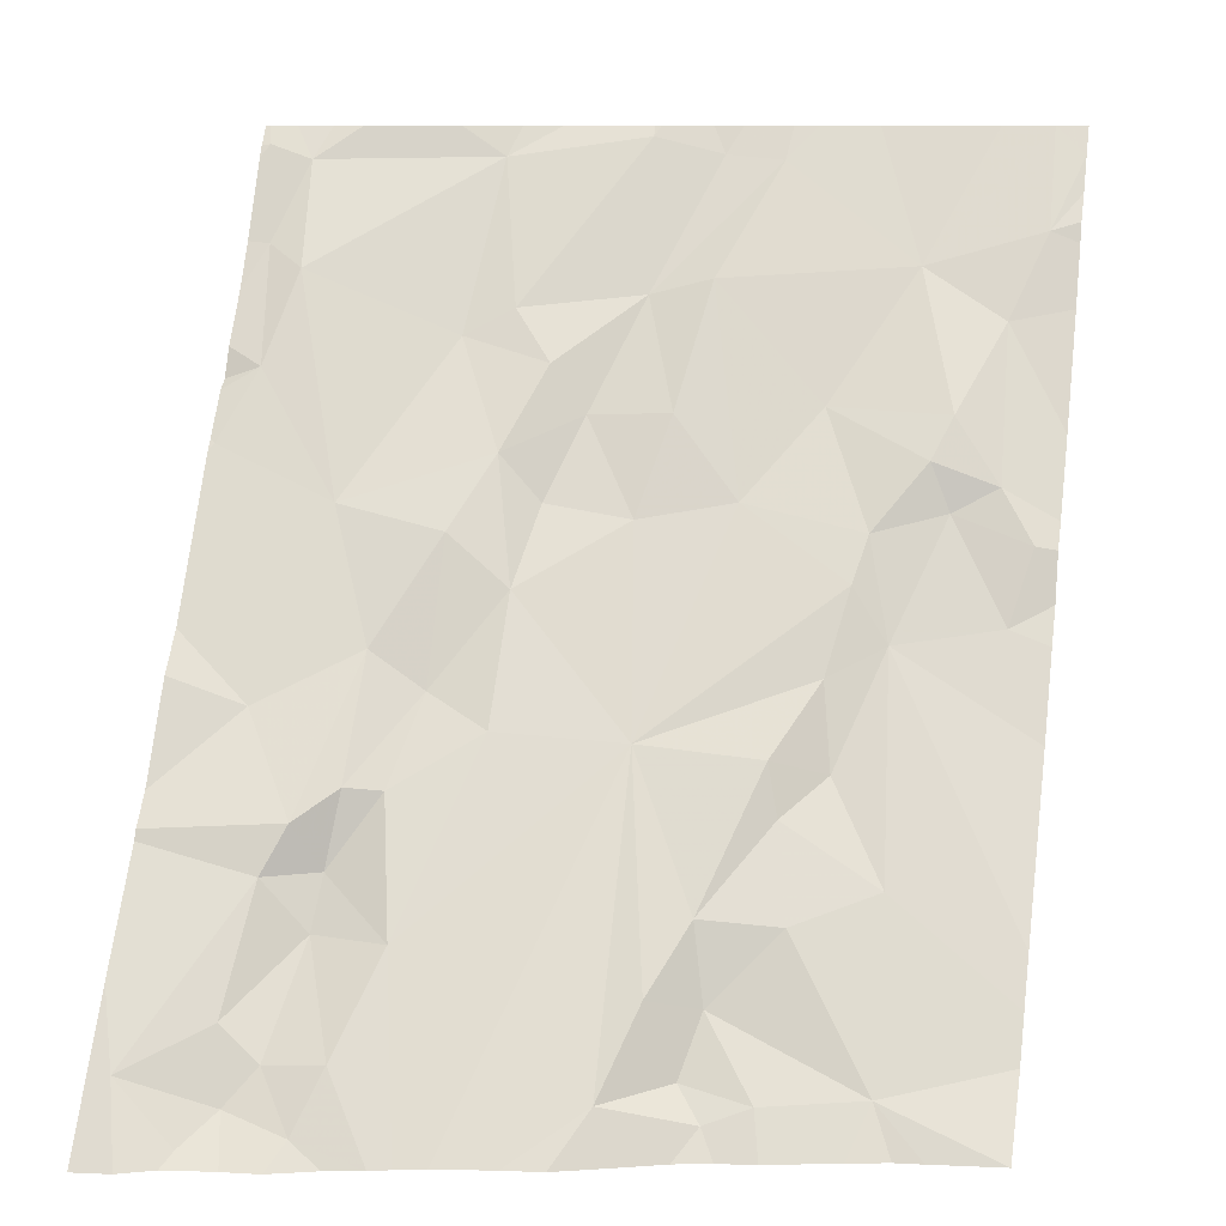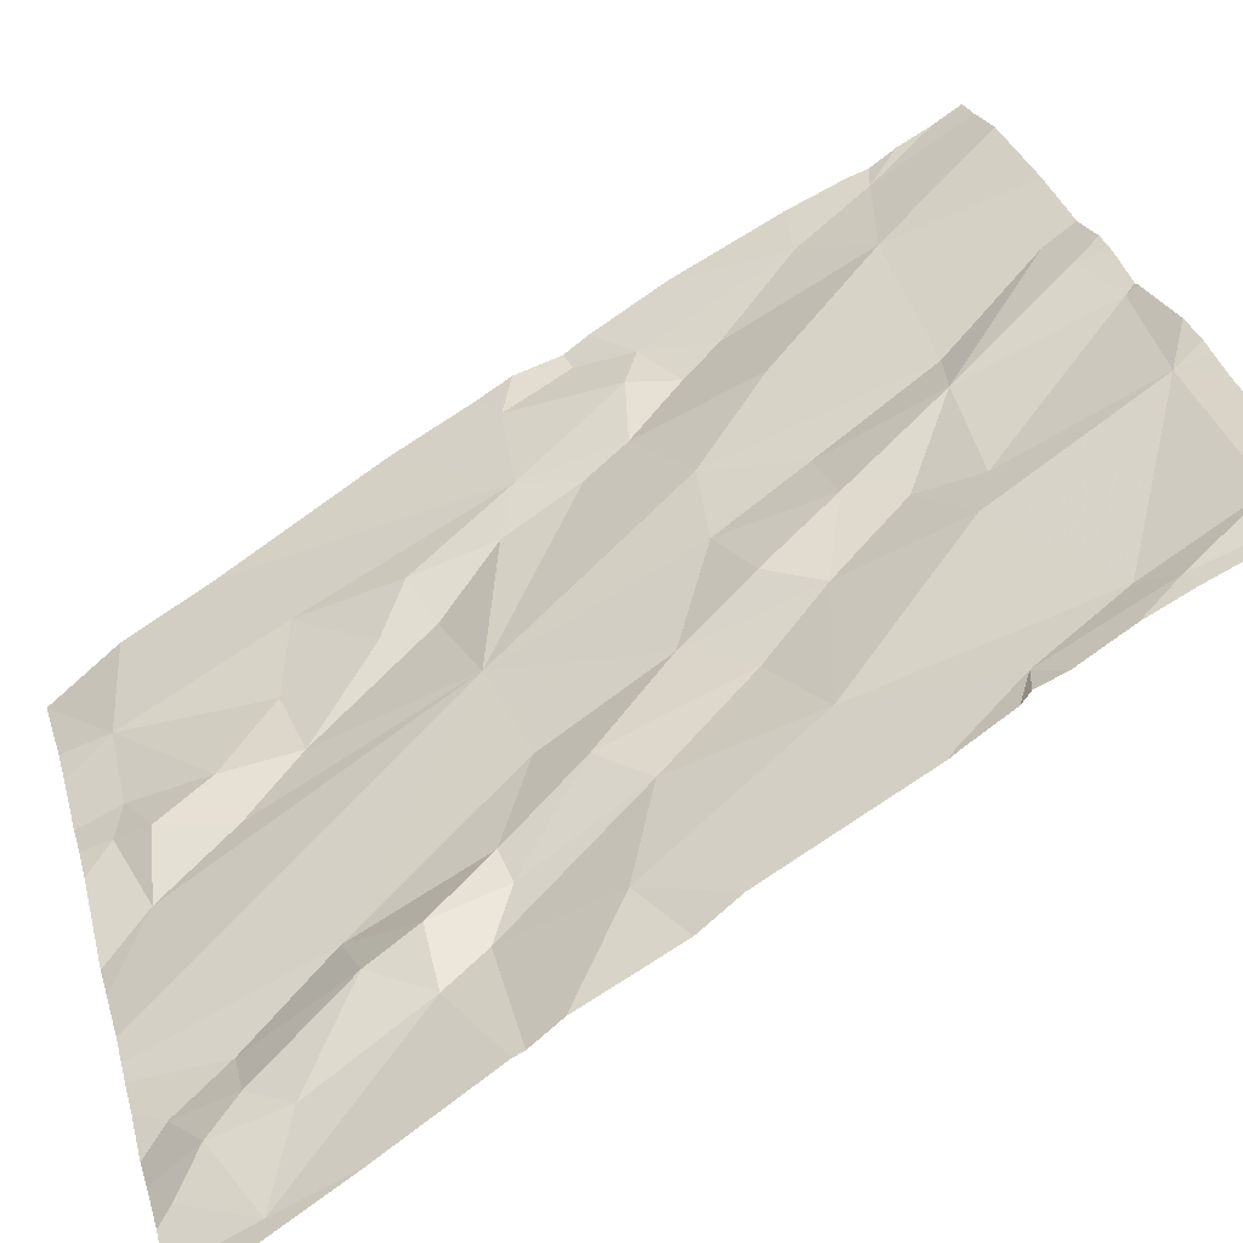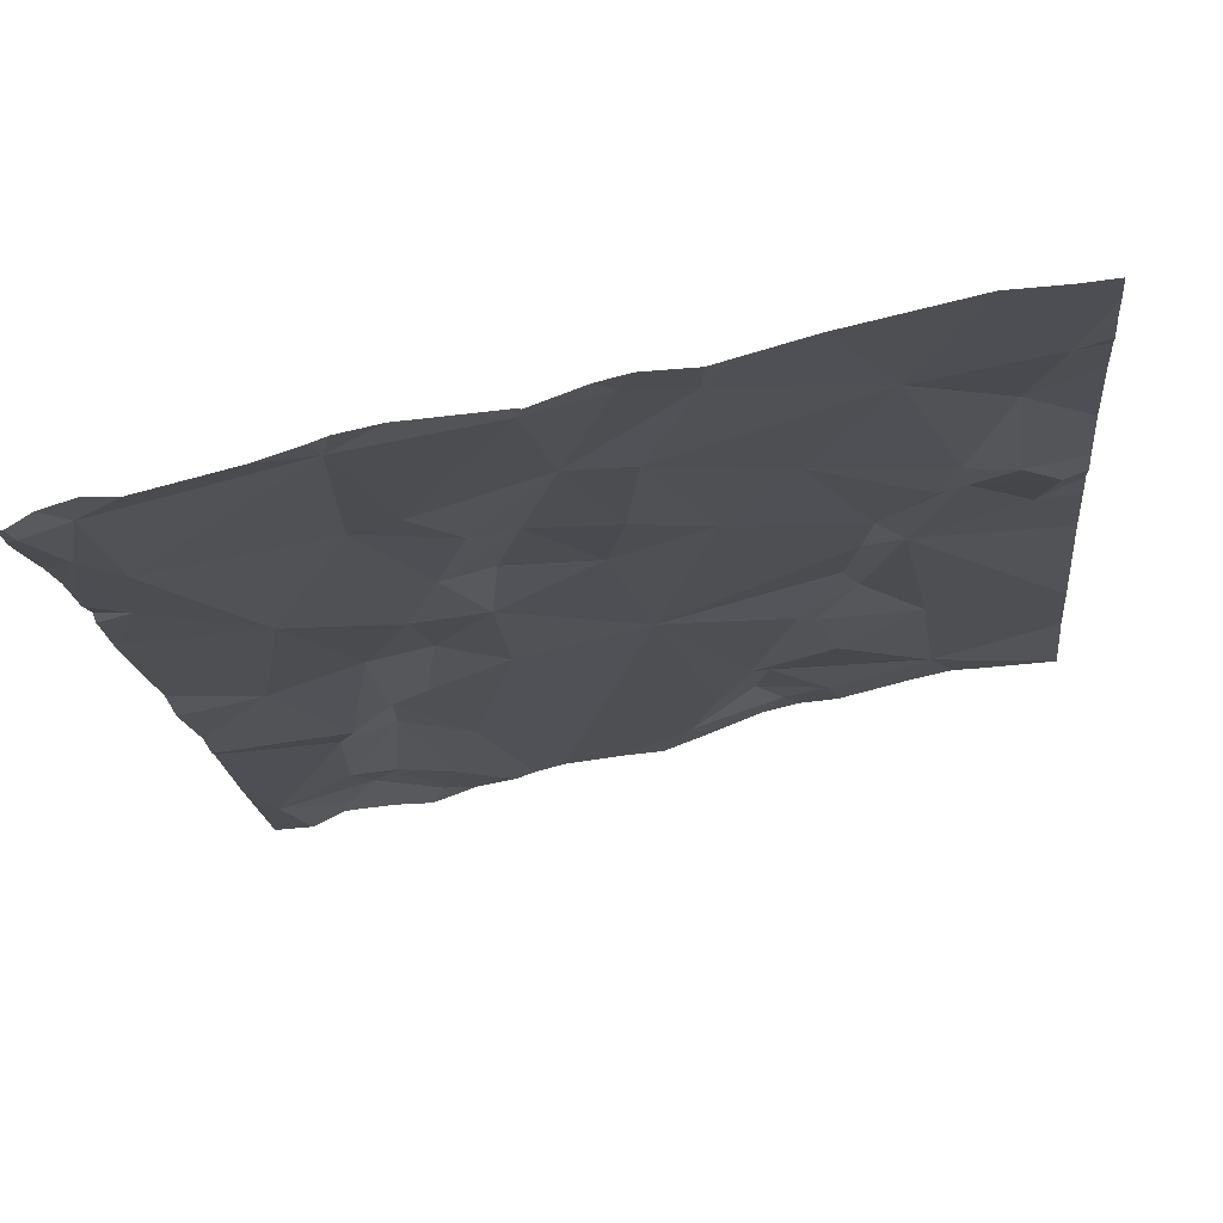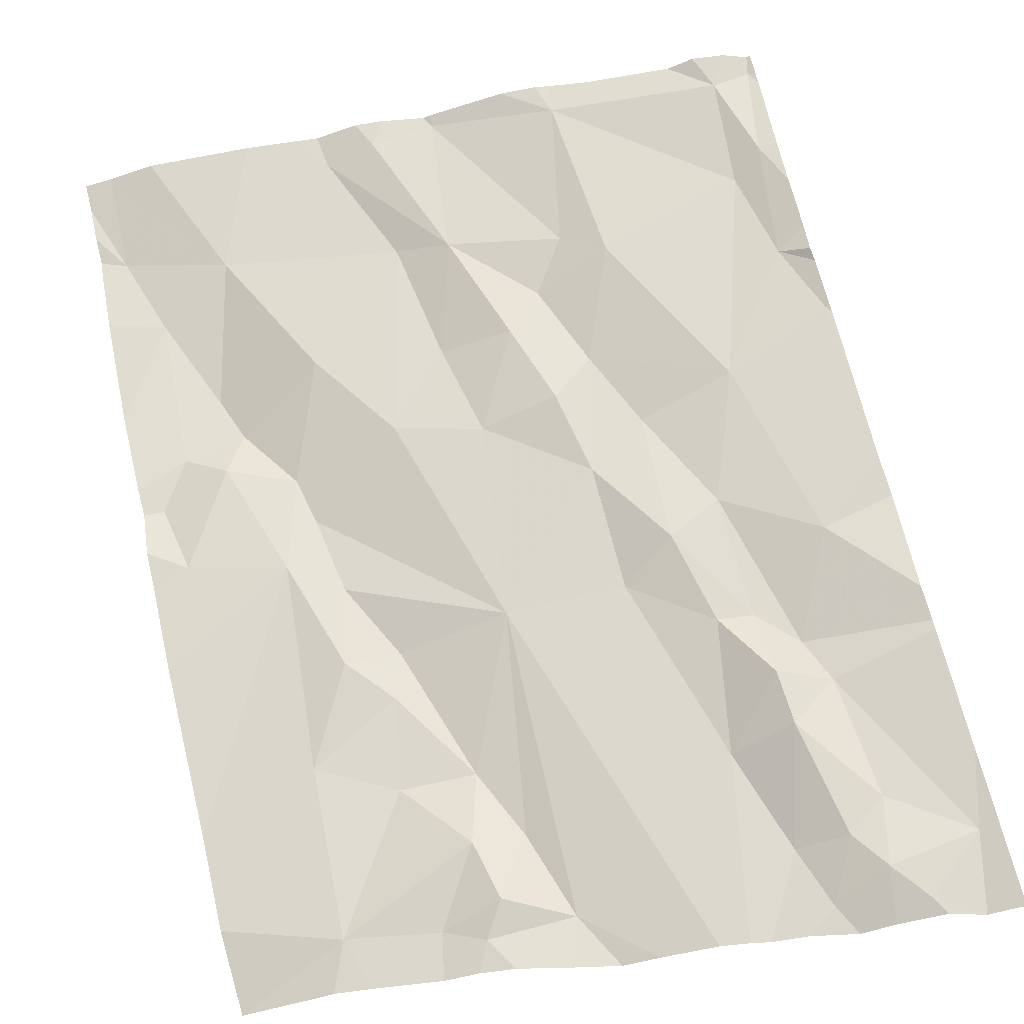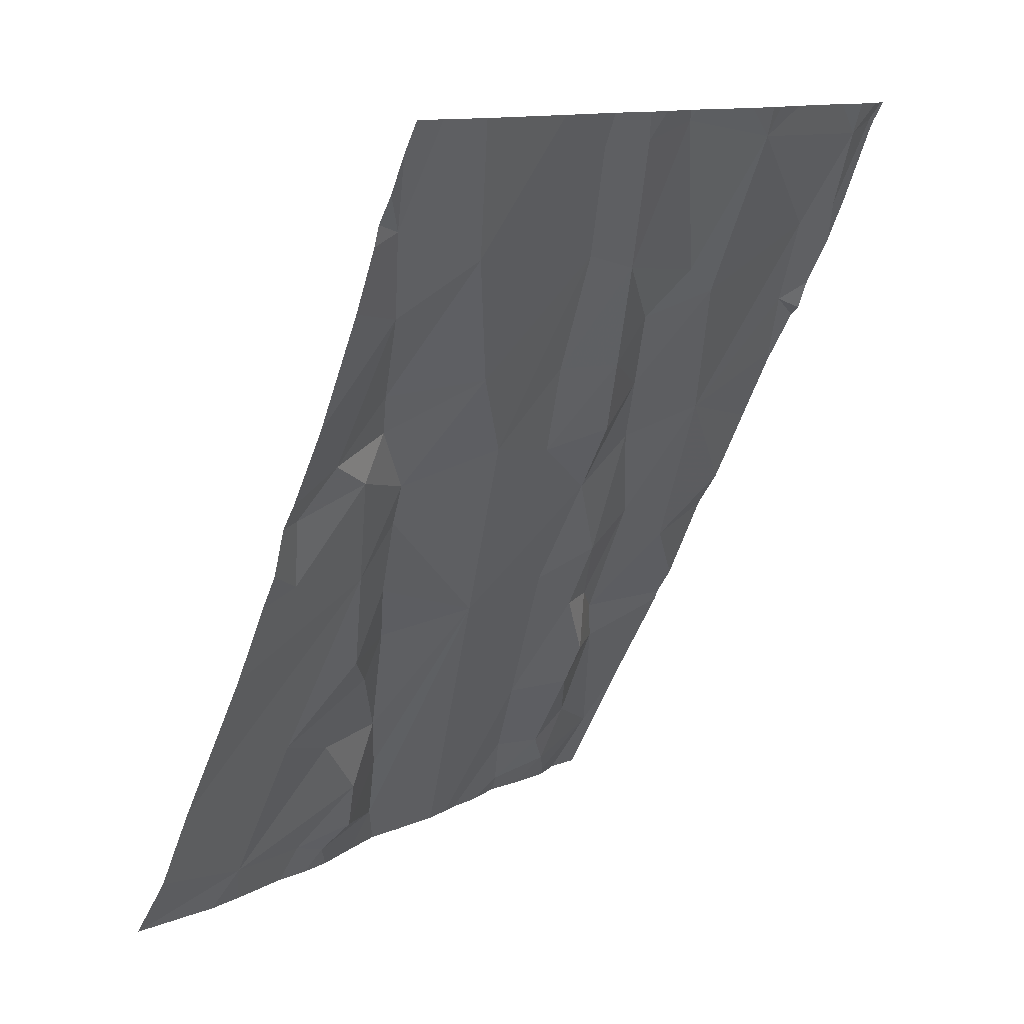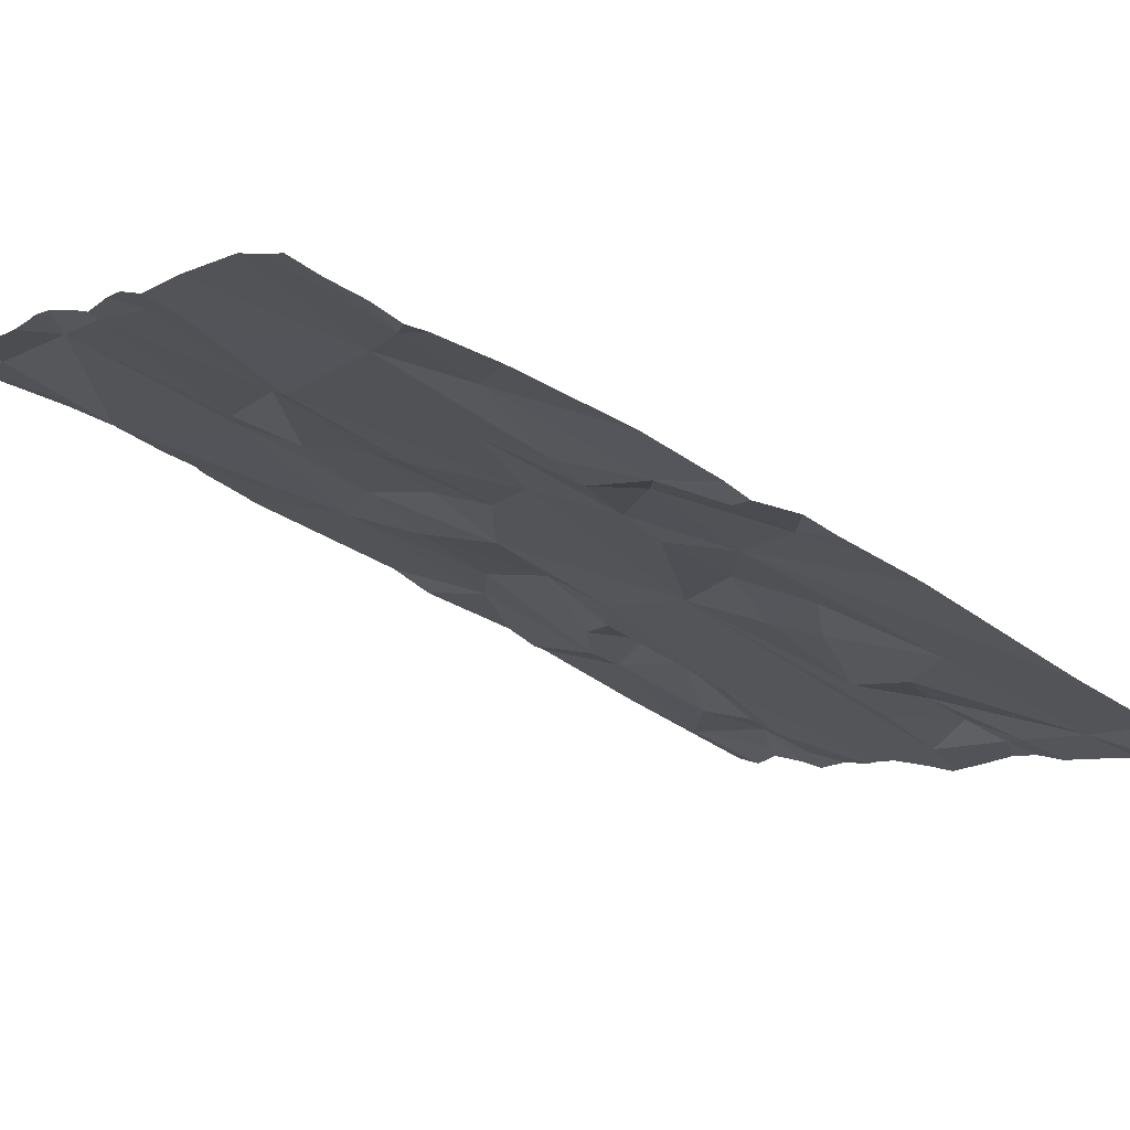
<metadata>
{"format":"obj","ext":"obj","renderer":"f3d","projection":"perspective","resolution":1024,"background":"white","views":[{"elev":9.5,"azim":-166.2,"up":"+Y"},{"elev":16.5,"azim":74.6,"up":"+Z"},{"elev":15.4,"azim":-174.0,"up":"+Z"},{"elev":-51.9,"azim":26.4,"up":"+Y"},{"elev":10.9,"azim":-38.4,"up":"+Y"},{"elev":14.0,"azim":-119.0,"up":"+Z"}]}
</metadata>
<code>
v -144.1 283.2 505.4
v -144 283.2 505.4
v -144.1 283.2 505.4
v -144.1 283.2 505.4
v -144 283.2 505.4
v -144.3 282.2 504.8
v -143.5 283.2 505.2
v -144.1 282.2 504.8
v -143.7 283.2 505.3
v -143.6 283.2 505.3
v -143.7 283.2 505.3
v -143.7 283.2 505.3
v -143.5 283.2 505.3
v -143.5 283.2 505.3
v -143.7 283.2 505.3
v -143.9 283.2 505.3
v -143.9 283.2 505.3
v -144 283.2 505.4
v -143.5 283.2 505.2
v -143.9 283.2 505.3
v -144.2 283.2 505.4
v -144.4 283.1 505.4
v -143.5 282.5 504.8
v -143.5 282.7 504.9
v -143.5 282.9 505.1
v -144.2 283.1 505.3
v -144.4 283.2 505.5
v -143.8 283.2 505.3
v -144.3 283.2 505.5
v -144 282.6 505
v -144.1 282.5 505
v -144.2 282.6 505.1
v -144.3 282.8 505.2
v -144.3 282.9 505.2
v -144.2 282.8 505.1
v -143.5 283.2 505.2
v -144.3 283 505.3
v -143.5 282.6 504.9
v -143.5 282.2 504.6
v -144.4 282.7 505.2
v -144.2 282.7 505.1
v -144.2 282.7 505.1
v -144.2 282.4 504.9
v -144.1 282.3 504.9
v -144.3 282.2 504.8
v -144.3 282.8 505.2
v -144.3 282.9 505.2
v -144.4 282.8 505.2
v -143.5 283.2 505.2
v -144.1 282.9 505.2
v -144 283.1 505.3
v -144 282.8 505.1
v -144.1 282.2 504.8
v -143.5 283.2 505.2
v -144.1 282.2 504.8
v -144.1 282.2 504.8
v -144.3 282.4 505
v -144.1 282.5 505
v -144.1 282.4 504.9
v -144 282.3 504.8
v -144.2 282.5 505
v -144 282.2 504.8
v -143.5 283.2 505.2
v -144.2 282.2 504.8
v -144.3 282.2 504.8
v -143.5 282.6 504.9
v -143.9 283 505.3
v -144 282.9 505.2
v -143.7 283 505.2
v -143.5 283.1 505.2
v -143.8 283 505.2
v -143.8 283 505.2
v -143.9 282.2 504.7
v -143.9 282.2 504.7
v -143.5 282.2 504.6
v -144.1 282.2 504.8
v -143.8 282.6 504.9
v -143.7 282.6 505
v -143.7 282.5 504.9
v -144.1 282.2 504.8
v -143.7 282.7 505
v -143.6 282.8 505
v -143.7 282.8 505
v -143.7 282.5 504.9
v -143.6 282.5 504.8
v -143.7 282.4 504.8
v -143.6 282.2 504.7
v -143.7 282.2 504.7
v -143.6 282.2 504.7
v -143.9 282.8 505.1
v -144.4 282.2 504.8
v -143.7 282.2 504.6
v -143.5 283 505.1
v -143.5 283.1 505.2
v -143.8 282.9 505.1
v -143.8 282.7 505
v -143.8 282.8 505.1
v -143.5 282.9 505
v -143.7 282.3 504.7
v -143.7 282.4 504.8
v -143.9 282.9 505.2
v -143.5 282.2 504.6
v -143.6 282.3 504.7
v -143.6 282.4 504.8
v -143.6 282.4 504.8
v -143.6 282.2 504.6
v -144.4 283.2 505.4
v -144.4 283.2 505.4
v -144.4 283.2 505.5
v -144.4 283.1 505.4
v -144.4 283 505.4
v -144.4 282.7 505.2
v -144.4 282.6 505.1
v -144.4 282.8 505.2
v -144.4 282.8 505.2
v -144.4 282.9 505.3
v -144.4 283.1 505.4
v -144.4 282.5 505.1
v -144.4 282.7 505.2
v -144.4 282.3 504.9
v -144.4 282.2 504.9
v -144.4 282.4 505
v -143.5 283 505.1
v -143.5 283.1 505.2
v -143.5 283 505.1
v -143.5 282.9 505.1
v -143.5 282.9 505
v -143.5 282.8 505
v -143.5 282.9 505
v -143.5 283.2 505.2
v -143.5 282.5 504.8
v -143.5 282.5 504.8
v -143.5 282.3 504.7
v -143.5 282.2 504.6
v -143.6 282.2 504.6
v -143.8 282.2 504.7
v -143.8 282.2 504.7
v -144 282.2 504.7
v -143.8 282.2 504.7
v -143.6 282.2 504.6
v -143.5 282.2 504.6
v -143.5 282.2 504.6
v -143.7 282.2 504.7
v -143.5 282.2 504.6
v -144.4 282.2 504.8
f 108 27 109
f 1 3 5
f 2 5 18
f 4 3 1
f 21 26 4
f 27 22 26
f 29 26 21
f 54 63 36
f 9 11 19
f 10 19 14
f 13 19 7
f 28 11 12
f 12 11 15
f 16 20 17
f 18 5 16
f 14 19 13
f 15 11 9
f 17 20 28
f 31 30 32
f 34 33 35
f 1 5 2
f 37 22 110
f 126 93 98
f 42 41 32
f 44 43 45
f 37 46 47
f 30 42 32
f 48 46 114
f 26 50 51
f 138 62 76
f 114 37 116
f 50 47 34
f 50 26 47
f 26 37 47
f 125 94 123
f 51 3 26
f 50 52 51
f 22 37 26
f 26 3 4
f 48 40 33
f 27 26 29
f 53 55 56
f 45 56 44
f 55 44 56
f 45 43 57
f 41 40 113
f 59 58 43
f 44 60 59
f 31 61 58
f 59 43 44
f 31 32 61
f 43 58 57
f 58 59 31
f 30 52 42
f 42 52 35
f 33 34 46
f 42 35 41
f 46 48 33
f 34 47 46
f 137 99 136
f 40 48 115
f 41 35 33
f 40 41 33
f 41 61 32
f 57 58 61
f 45 57 120
f 124 94 125
f 120 41 122
f 56 45 64
f 62 55 53
f 80 56 8
f 34 35 50
f 52 50 35
f 136 100 30
f 61 41 57
f 9 19 10
f 67 51 68
f 11 69 70
f 67 71 72
f 19 63 7
f 135 87 92
f 78 77 79
f 92 88 143
f 81 66 82
f 78 81 83
f 85 84 86
f 87 88 92
f 87 89 88
f 90 52 30
f 73 62 138
f 63 19 94
f 82 69 95
f 83 82 95
f 19 11 70
f 90 96 97
f 126 98 127
f 99 100 136
f 98 82 128
f 5 20 16
f 71 95 69
f 101 68 90
f 11 20 72
f 67 72 20
f 63 94 124
f 71 101 95
f 69 82 70
f 82 93 70
f 68 101 67
f 69 72 71
f 71 67 101
f 11 72 69
f 52 68 51
f 5 67 20
f 103 102 104
f 131 104 132
f 74 62 73
f 23 85 131
f 105 104 86
f 104 105 103
f 105 89 103
f 87 102 103
f 62 53 76
f 99 89 105
f 55 62 60
f 136 30 139
f 106 102 87
f 103 89 87
f 89 99 88
f 106 87 135
f 75 102 141
f 96 78 83
f 86 84 79
f 86 104 85
f 30 100 77
f 100 79 77
f 30 62 74
f 60 44 55
f 105 86 100
f 100 99 105
f 31 59 30
f 100 86 79
f 85 66 81
f 75 39 102
f 82 83 81
f 98 93 82
f 101 97 95
f 90 97 101
f 79 84 78
f 96 77 78
f 30 77 96
f 30 96 90
f 52 90 68
f 141 106 142
f 70 93 94
f 60 62 30
f 20 11 28
f 70 94 19
f 96 83 95
f 95 97 96
f 94 93 123
f 84 81 78
f 5 3 67
f 3 51 67
f 132 102 133
f 88 99 137
f 30 59 60
f 84 85 81
f 82 66 24
f 107 22 108
f 123 93 25
f 25 93 126
f 108 22 27
f 23 66 85
f 110 22 117
f 111 37 110
f 65 45 91
f 112 40 119
f 113 40 112
f 6 45 65
f 114 46 37
f 115 48 114
f 116 37 111
f 24 66 38
f 38 66 23
f 117 22 107
f 118 41 113
f 49 7 54
f 119 40 115
f 36 63 130
f 120 57 41
f 121 45 120
f 8 56 64
f 91 121 145
f 64 45 6
f 54 7 63
f 122 41 118
f 127 98 129
f 128 82 24
f 129 98 128
f 91 45 121
f 130 63 124
f 131 85 104
f 80 53 56
f 132 104 102
f 133 102 134
f 76 53 80
f 134 102 39
f 139 30 74
f 140 106 135
f 141 102 106
f 142 106 140
f 143 88 137
f 144 39 75

</code>
